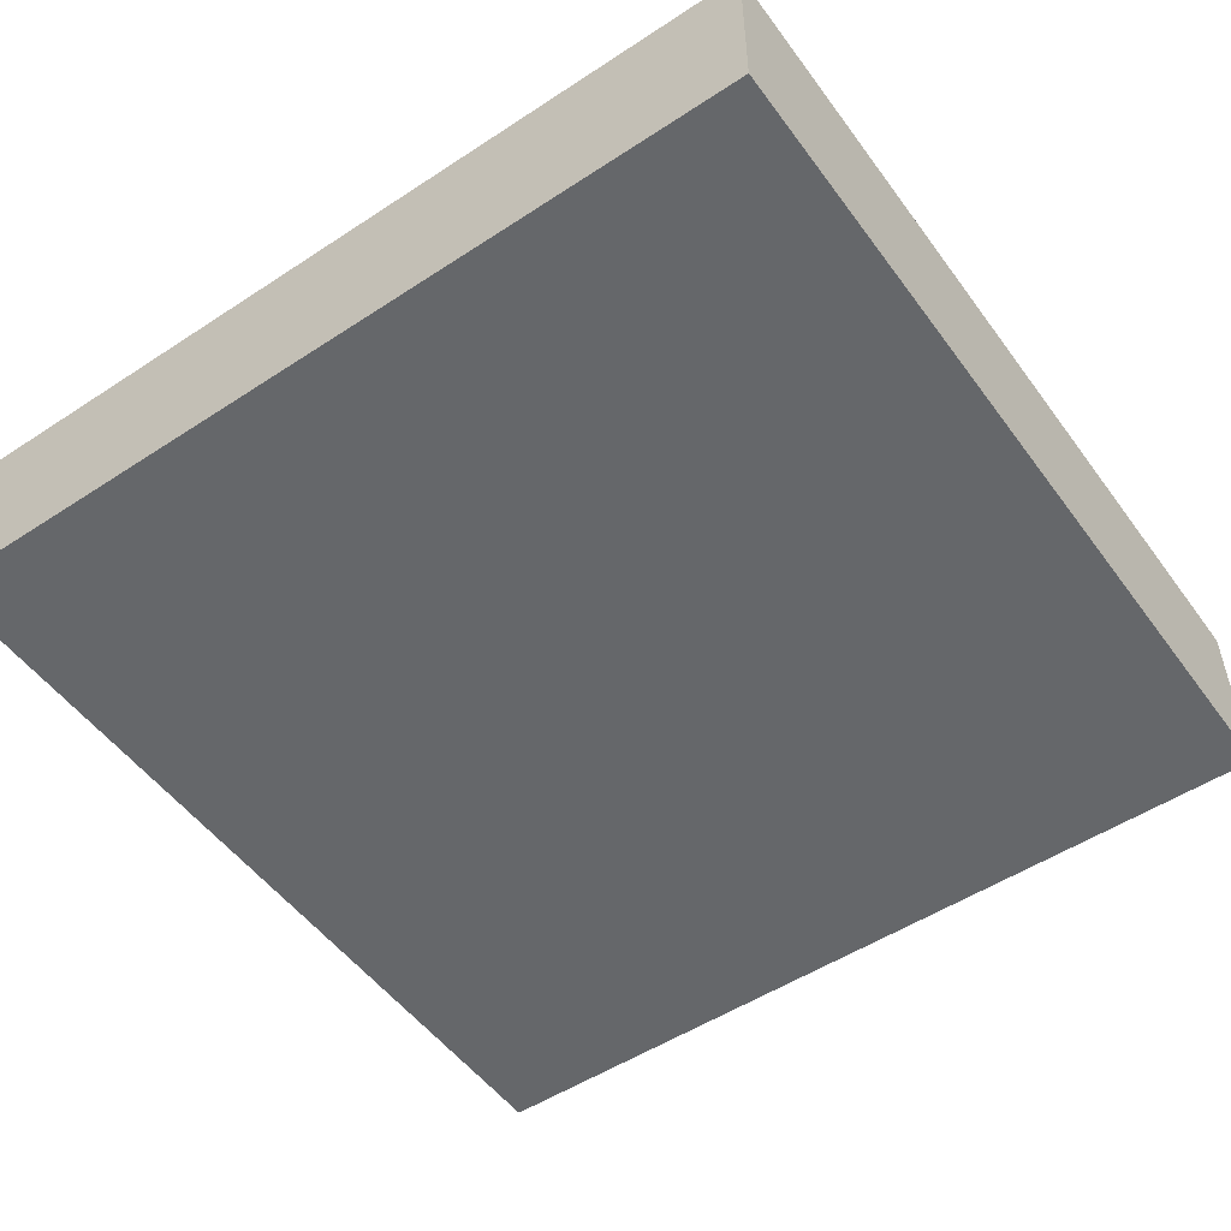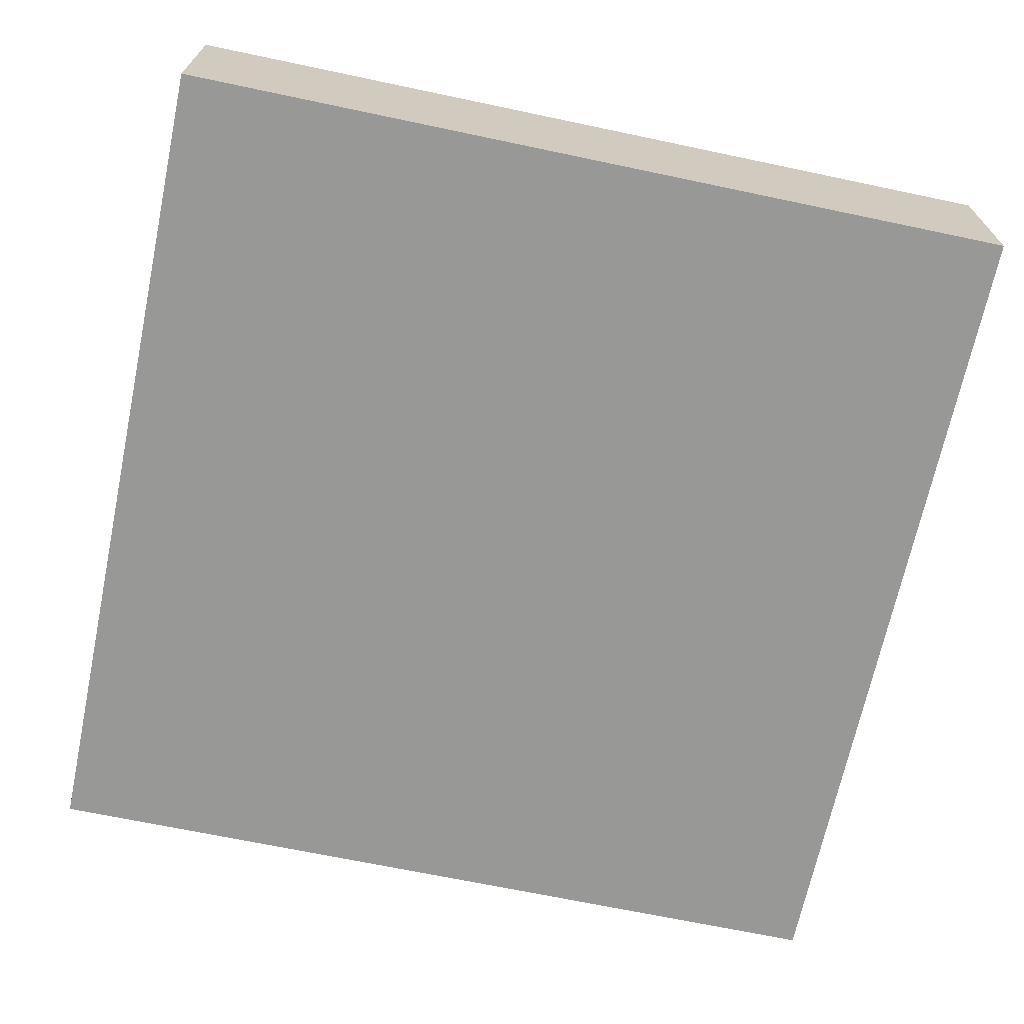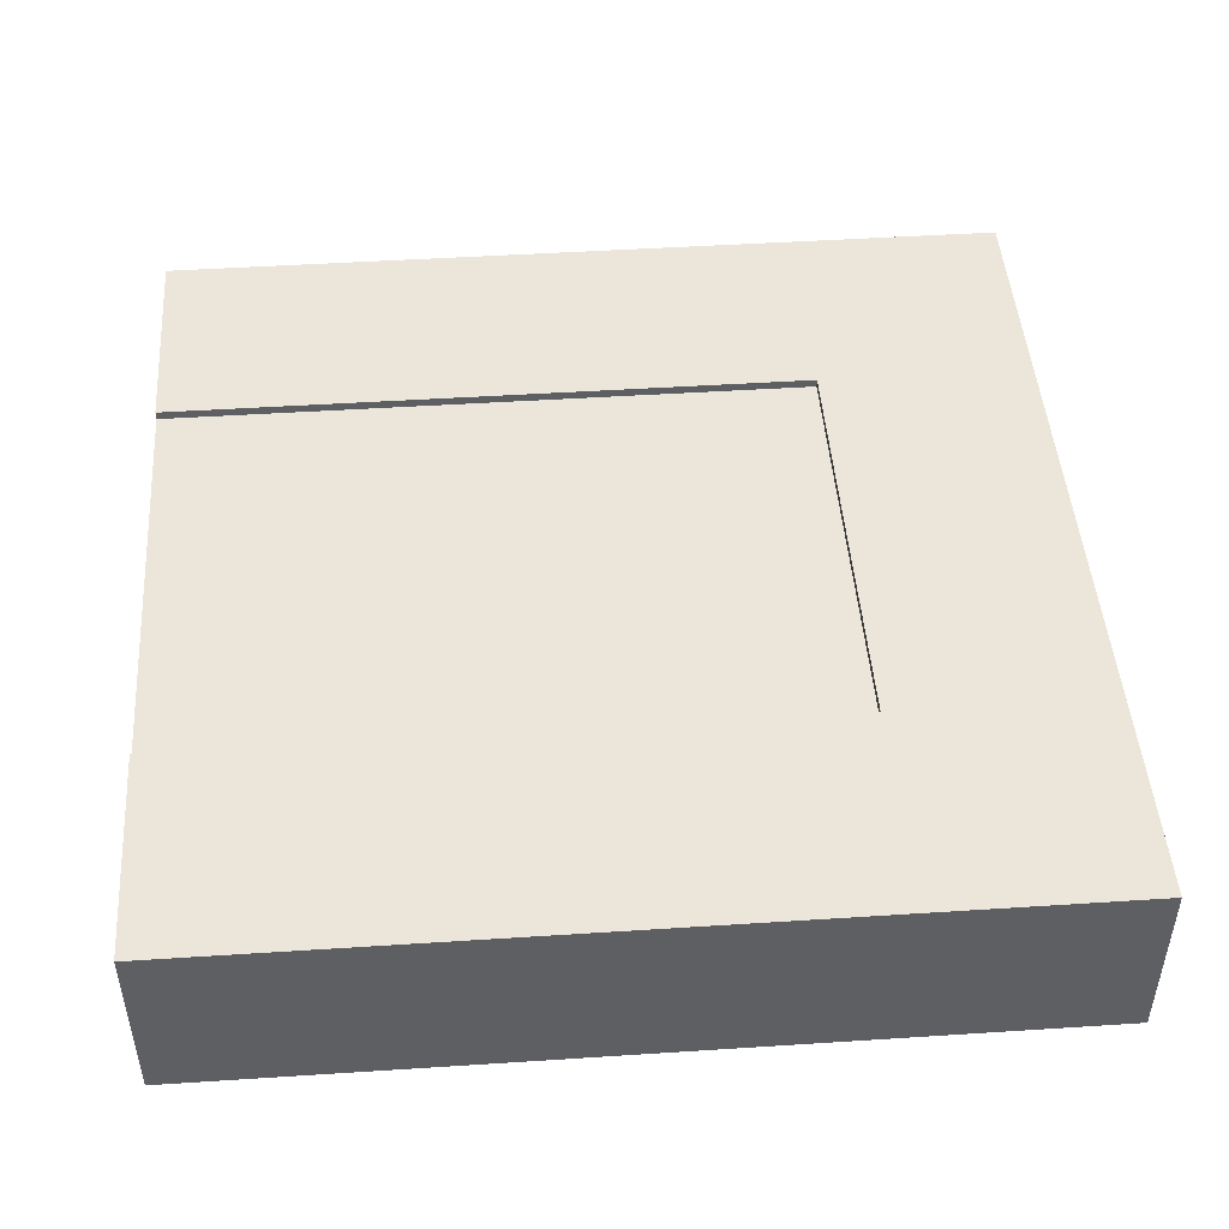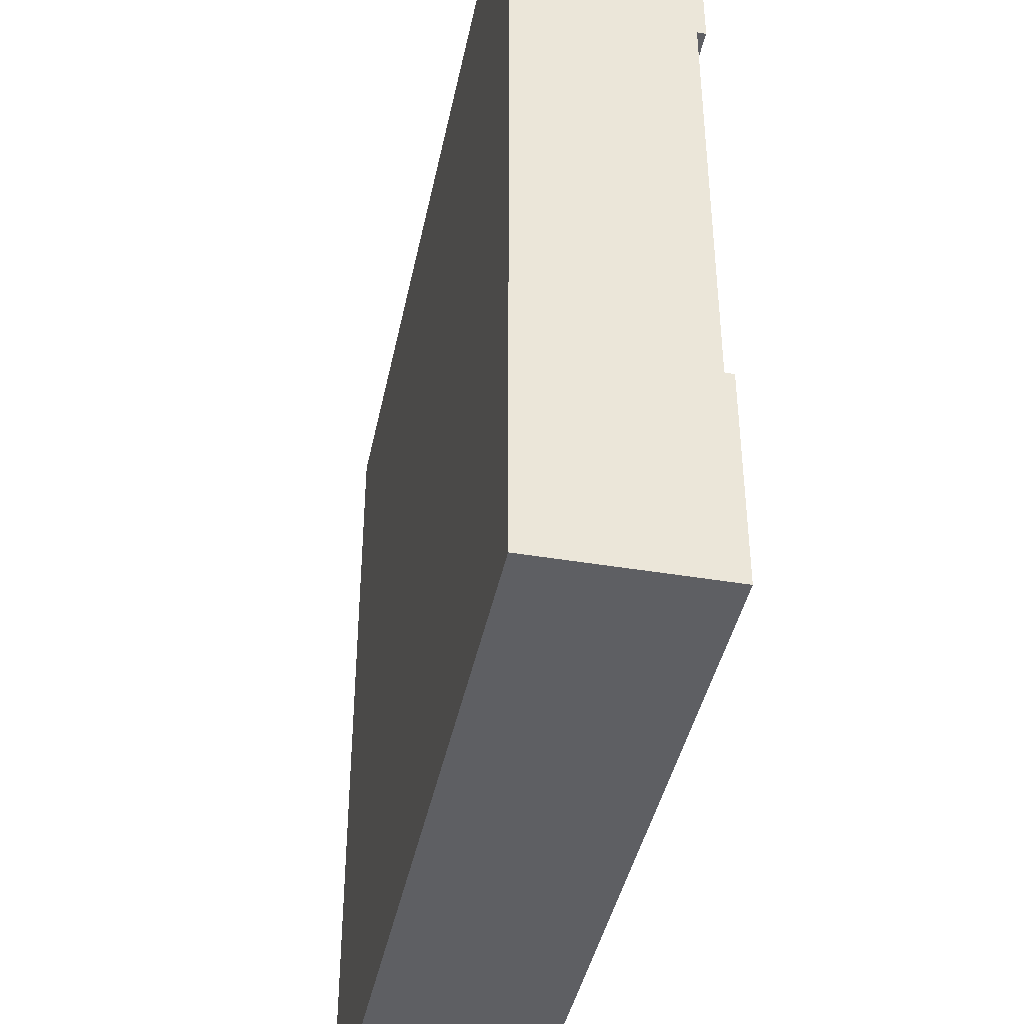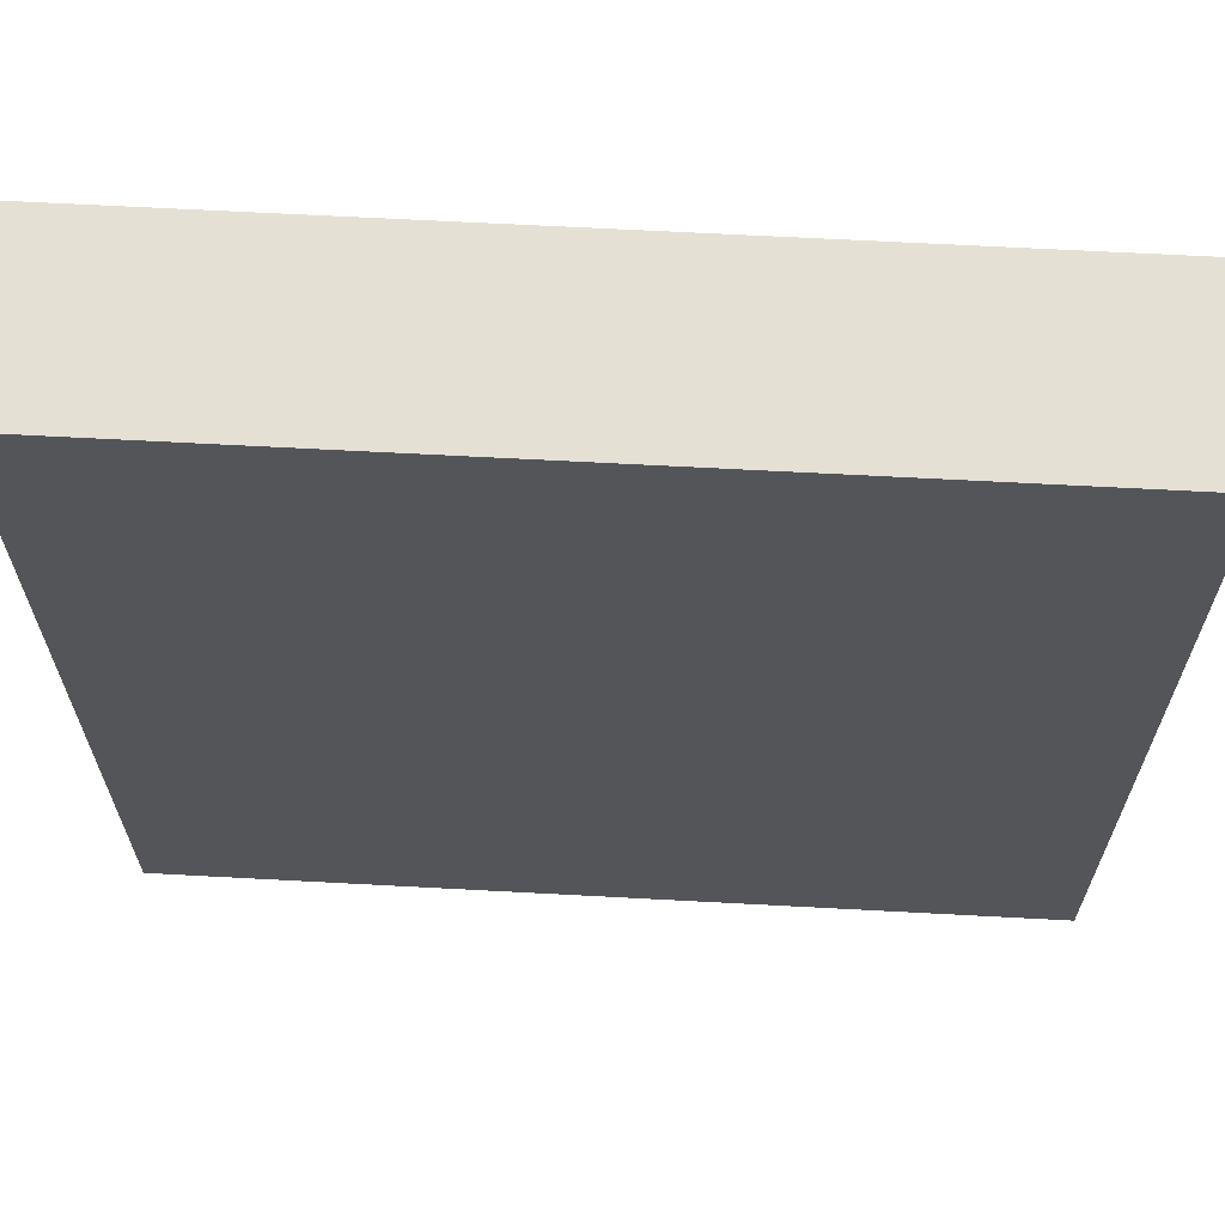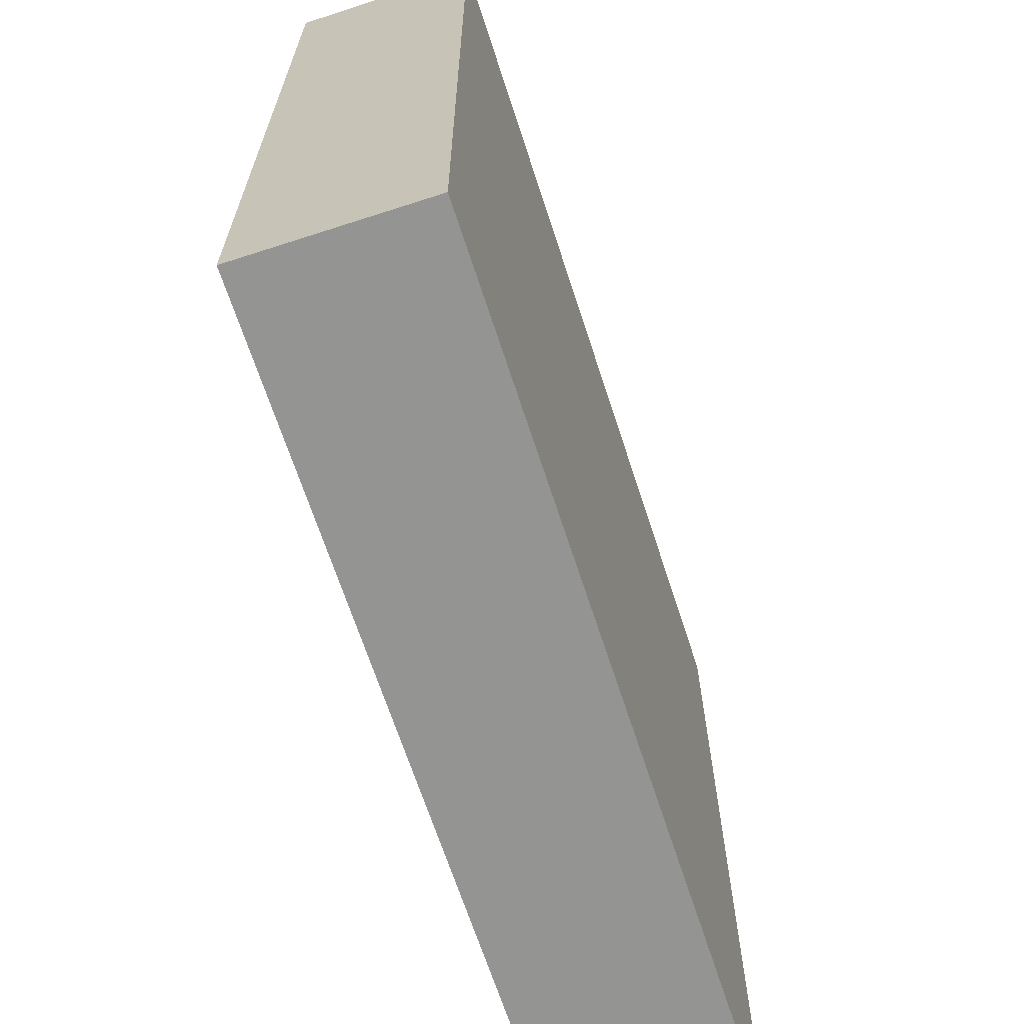
<metadata>
{"format":"obj","ext":"obj","renderer":"f3d","projection":"perspective","resolution":1024,"background":"white","views":[{"elev":-52.0,"azim":-54.7,"up":"+Y"},{"elev":-68.4,"azim":-11.9,"up":"+Y"},{"elev":47.1,"azim":175.8,"up":"+Y"},{"elev":-41.7,"azim":78.5,"up":"+Z"},{"elev":65.2,"azim":3.1,"up":"+Z"},{"elev":-67.0,"azim":-72.0,"up":"+Z"}]}
</metadata>
<code>
o Mesh1_Group1_Model.145
v 3 0.63 0
v 3 0 0
v 3 0 -3
v 3 0.63 -3
v 3 0.63 -2.25
v 3 0.6 -2.25
v 3 0.3 -2.25
v 3 0.3 -0.75
v 3 0.6 -0.75
v 3 0.63 -0.75
v 0 0 -0
v 0 0.63 -0
v 0 0 -3
v 0 0.63 -3
v 0.75 0.63 -0.75
v 0.75 0.63 -2.25
v 0.75 0.6 -0.75
v 0.75 0.6 -2.25
f 8 3 7
f 3 2 11 13
f 13 11 12 14
f 17 15 10 9
f 15 16 14
f 17 18 16 15
f 5 16 18 6
f 3 13 14 4
f 9 10 1
f 1 2 8 9
f 11 2 1 12
f 4 5 6
f 3 8 2
f 15 1 10
f 16 4 14
f 12 1 15
f 16 5 4
f 14 12 15
f 3 4 6 7
f 6 18 17 9
f 9 8 7 6

</code>
